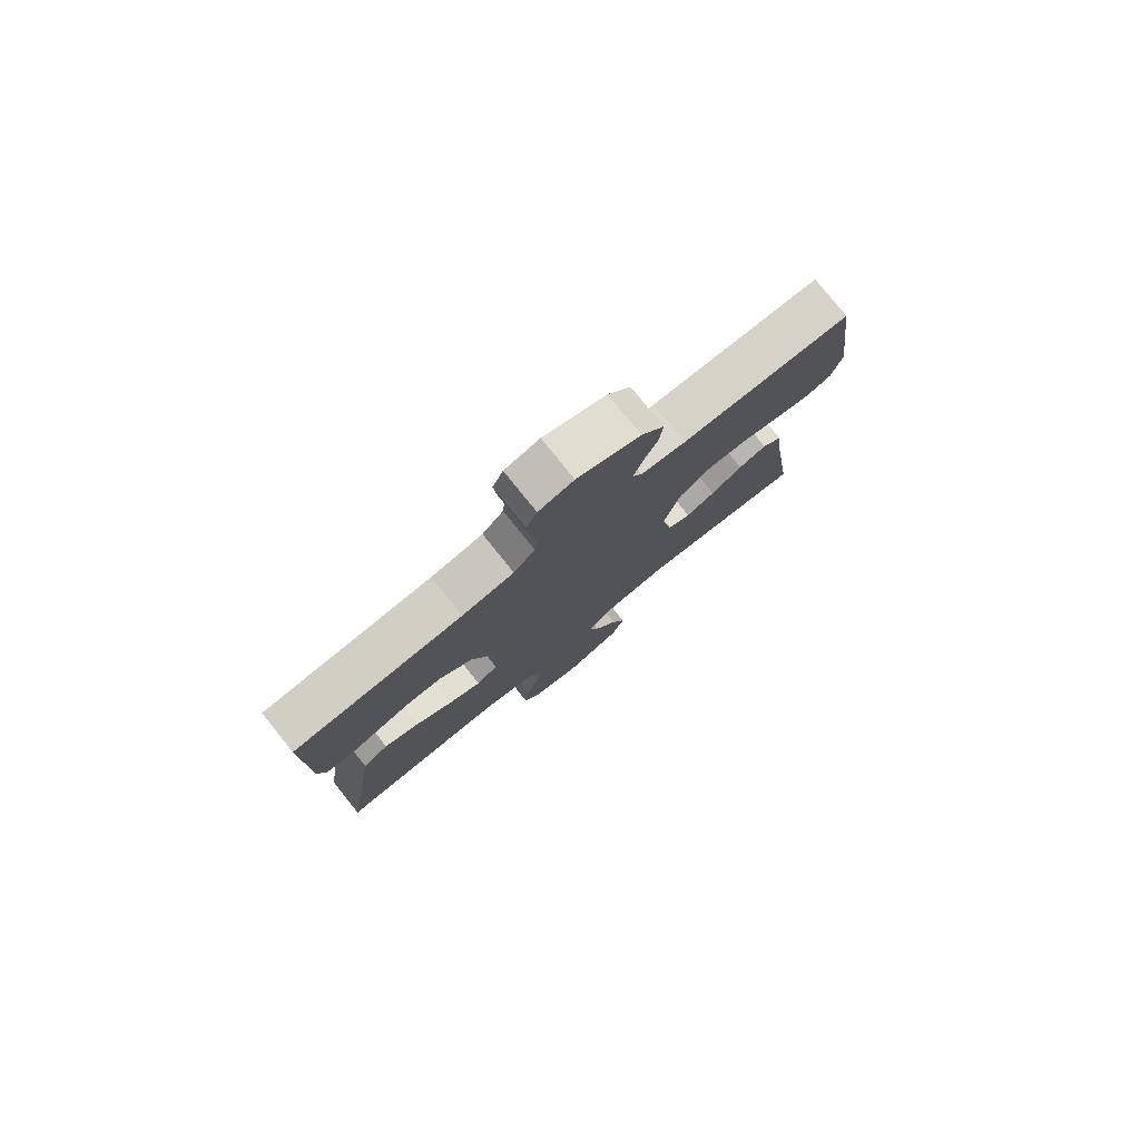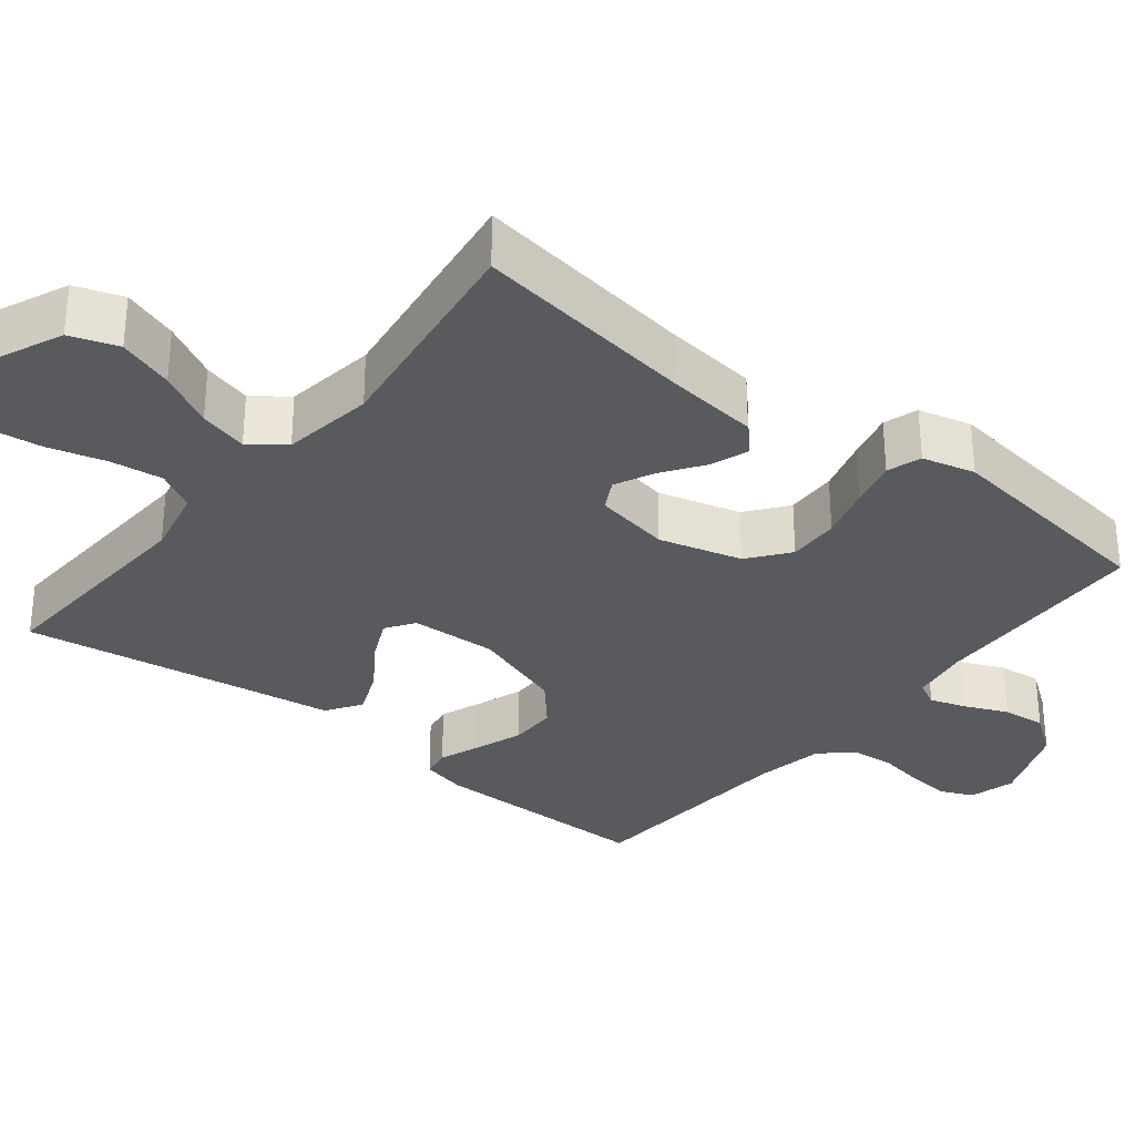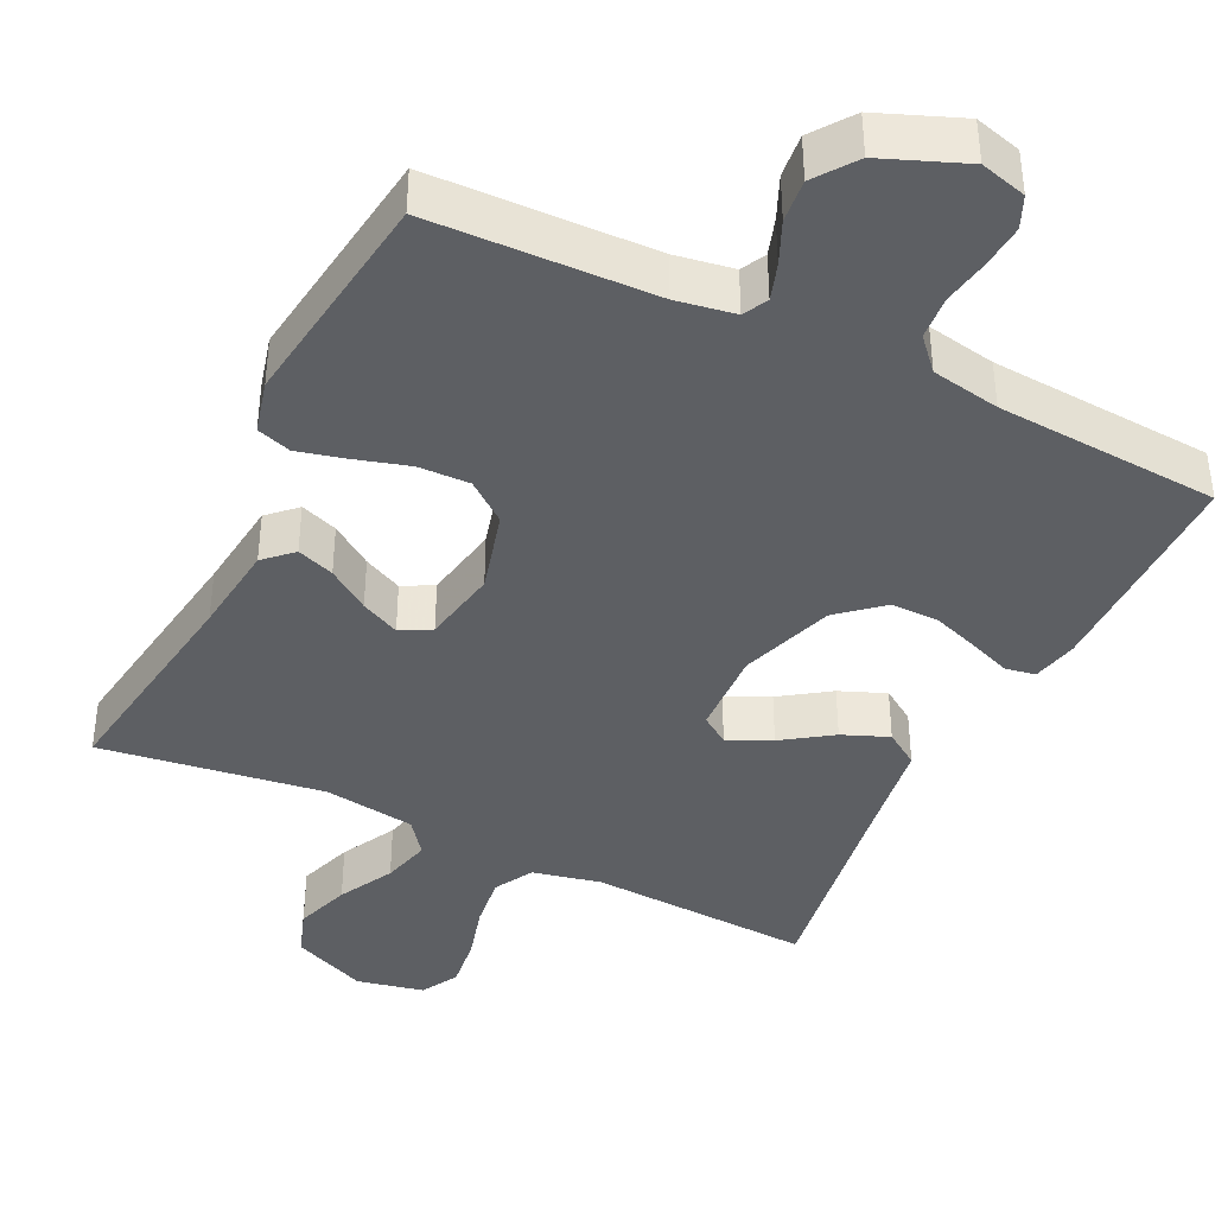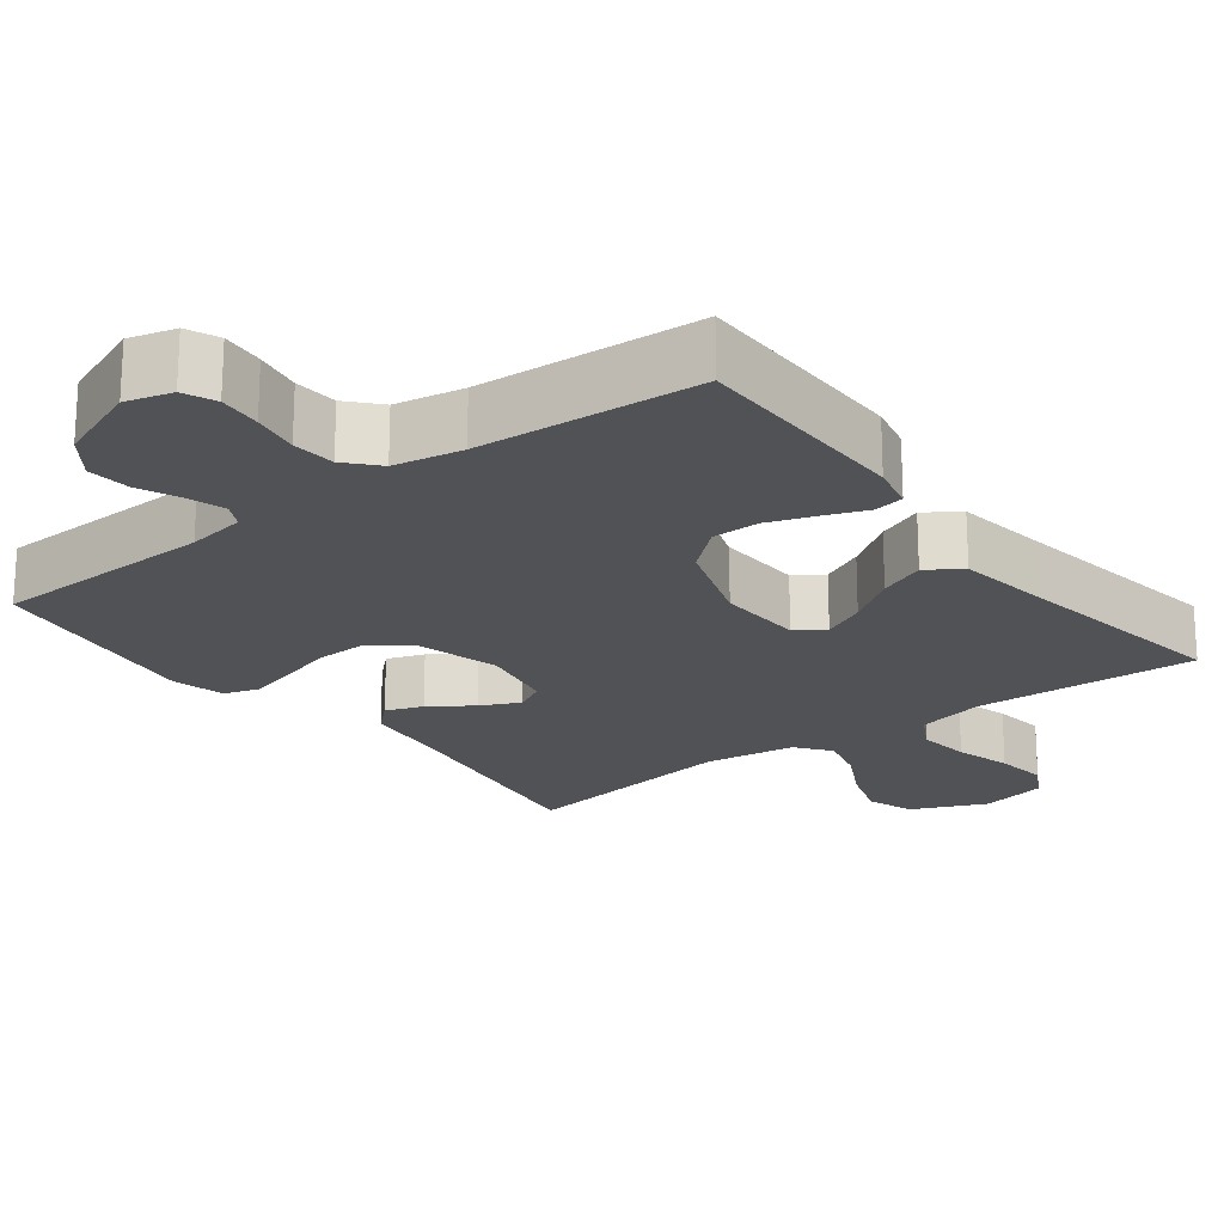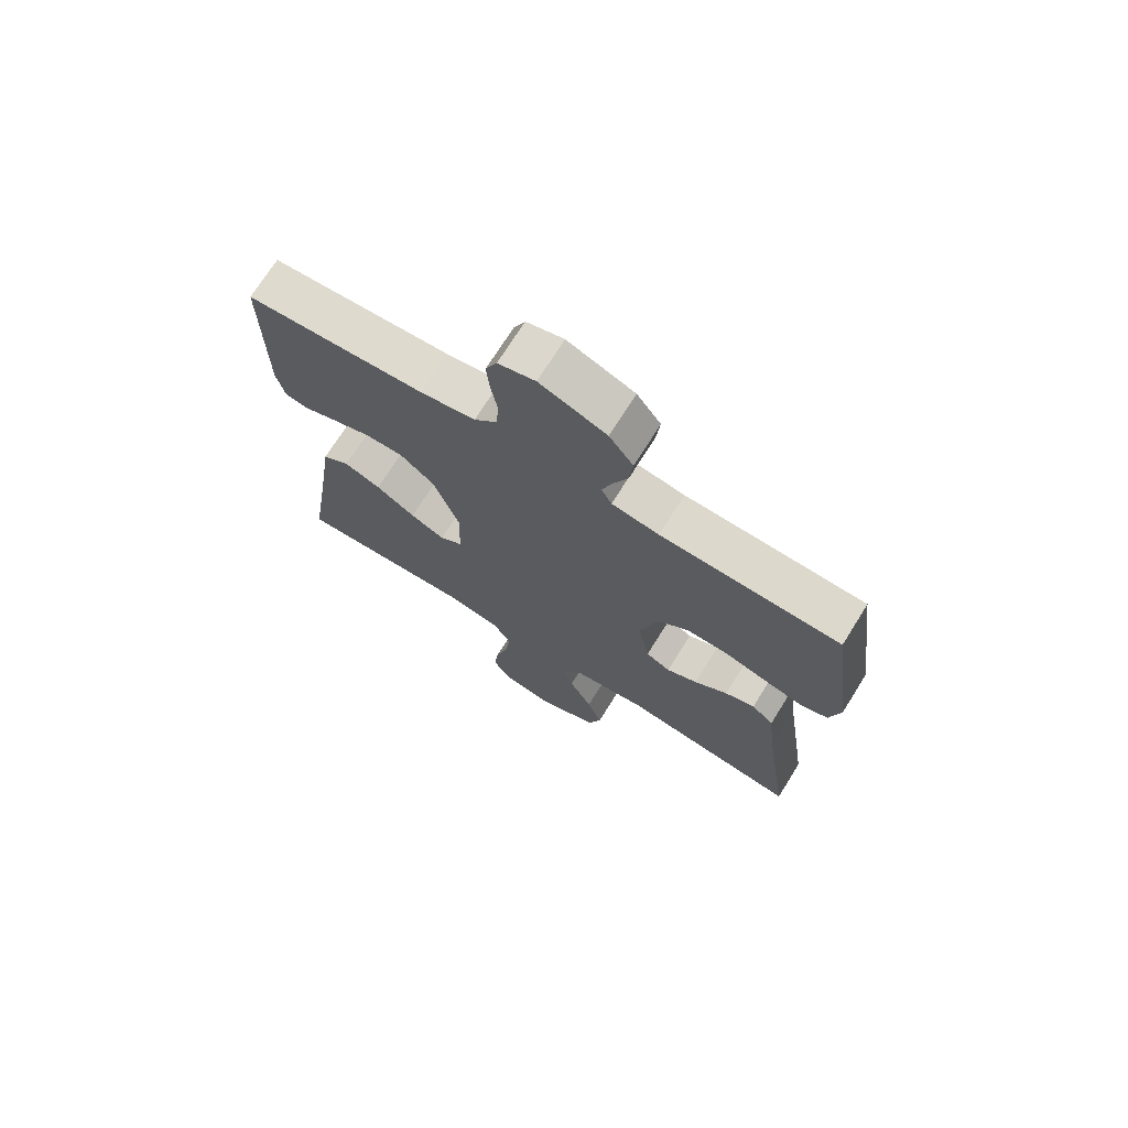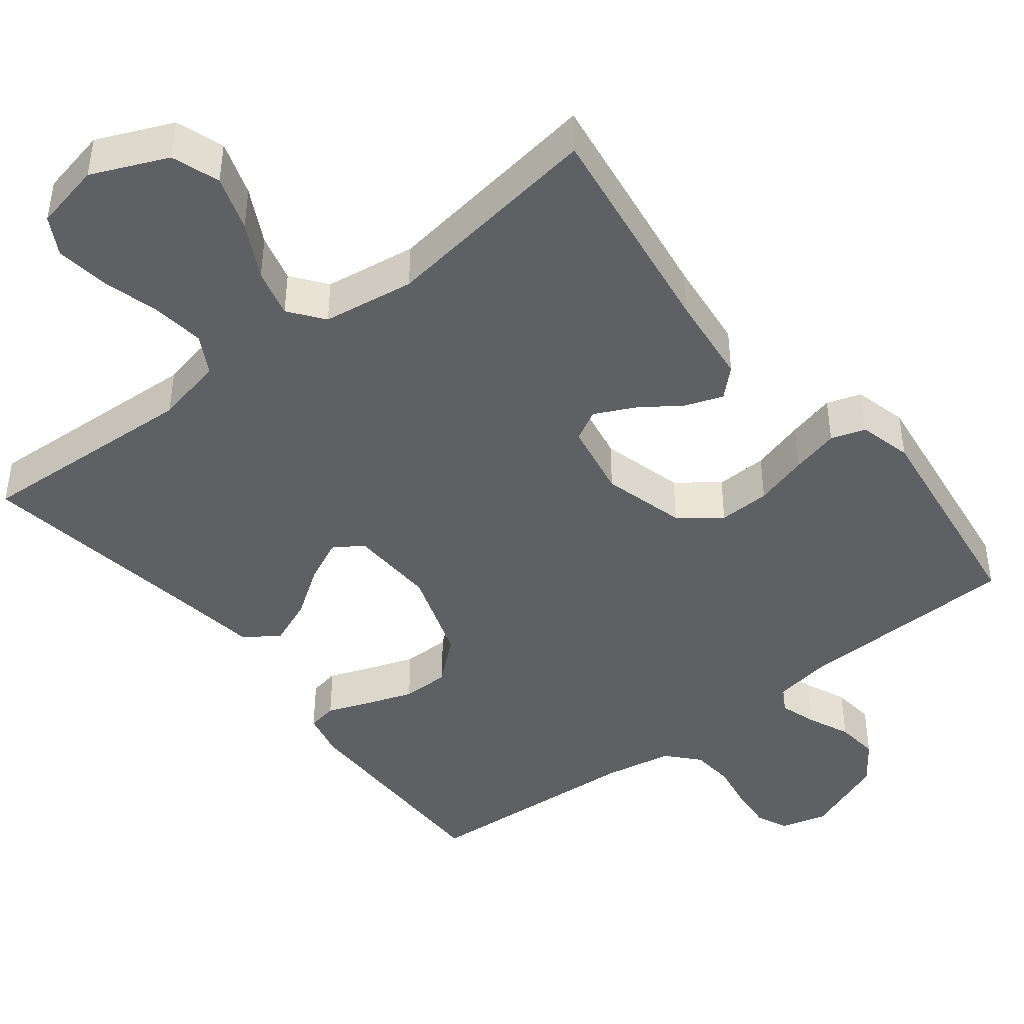
<metadata>
{"format":"obj","ext":"obj","renderer":"f3d","projection":"perspective","resolution":1024,"background":"white","views":[{"elev":79.3,"azim":141.2,"up":"+Z"},{"elev":-31.7,"azim":-128.5,"up":"+Y"},{"elev":-40.3,"azim":-25.9,"up":"+Y"},{"elev":-21.0,"azim":37.4,"up":"+Y"},{"elev":72.1,"azim":-148.0,"up":"+Z"},{"elev":-43.9,"azim":-141.9,"up":"+Y"}]}
</metadata>
<code>
v -0.5 0.07 -0.5
v -0.456 0.07 -0.2
v -0.442 0.07 -0.077
v -0.405 0.07 -0.042
v -0.355 0.07 -0.06
v -0.299 0.07 -0.099
v -0.247 0.07 -0.124
v -0.206 0.07 -0.102
v -0.187 0.07 0
v -0.217 0.07 0.111
v -0.271 0.07 0.153
v -0.34 0.07 0.151
v -0.412 0.07 0.13
v -0.476 0.07 0.114
v -0.522 0.07 0.129
v -0.54 0.07 0.2
v -0.5 0.07 0.5
v -0.2 0.07 0.509
v -0.121 0.07 0.522
v -0.104 0.07 0.555
v -0.12 0.07 0.604
v -0.145 0.07 0.661
v -0.151 0.07 0.719
v -0.111 0.07 0.774
v 0 0.07 0.818
v 0.062 0.07 0.801
v 0.081 0.07 0.758
v 0.076 0.07 0.7
v 0.065 0.07 0.637
v 0.07 0.07 0.579
v 0.108 0.07 0.537
v 0.2 0.07 0.52
v 0.5 0.07 0.5
v 0.5 0.07 0.2
v 0.486 0.07 0.139
v 0.446 0.07 0.132
v 0.391 0.07 0.153
v 0.326 0.07 0.176
v 0.262 0.07 0.176
v 0.204 0.07 0.126
v 0.161 0.07 0
v 0.166 0.07 -0.116
v 0.204 0.07 -0.142
v 0.262 0.07 -0.115
v 0.328 0.07 -0.07
v 0.39 0.07 -0.045
v 0.436 0.07 -0.076
v 0.454 0.07 -0.2
v 0.5 0.07 -0.5
v 0.2 0.07 -0.484
v 0.108 0.07 -0.504
v 0.079 0.07 -0.556
v 0.088 0.07 -0.627
v 0.109 0.07 -0.703
v 0.118 0.07 -0.774
v 0.09 0.07 -0.824
v 0 0.07 -0.843
v -0.101 0.07 -0.799
v -0.123 0.07 -0.735
v -0.098 0.07 -0.661
v -0.059 0.07 -0.587
v -0.042 0.07 -0.522
v -0.077 0.07 -0.476
v -0.2 0.07 -0.458
v -0.5 0 -0.5
v -0.456 0 -0.2
v -0.442 0 -0.077
v -0.405 0 -0.042
v -0.355 0 -0.06
v -0.299 0 -0.099
v -0.247 0 -0.124
v -0.206 0 -0.102
v -0.187 0 0
v -0.217 0 0.111
v -0.271 0 0.153
v -0.34 0 0.151
v -0.412 0 0.13
v -0.476 0 0.114
v -0.522 0 0.129
v -0.54 0 0.2
v -0.5 0 0.5
v -0.2 0 0.509
v -0.121 0 0.522
v -0.104 0 0.555
v -0.12 0 0.604
v -0.145 0 0.661
v -0.151 0 0.719
v -0.111 0 0.774
v 0 0 0.818
v 0.062 0 0.801
v 0.081 0 0.758
v 0.076 0 0.7
v 0.065 0 0.637
v 0.07 0 0.579
v 0.108 0 0.537
v 0.2 0 0.52
v 0.5 0 0.5
v 0.5 0 0.2
v 0.486 0 0.139
v 0.446 0 0.132
v 0.391 0 0.153
v 0.326 0 0.176
v 0.262 0 0.176
v 0.204 0 0.126
v 0.161 0 0
v 0.166 0 -0.116
v 0.204 0 -0.142
v 0.262 0 -0.115
v 0.328 0 -0.07
v 0.39 0 -0.045
v 0.436 0 -0.076
v 0.454 0 -0.2
v 0.5 0 -0.5
v 0.2 0 -0.484
v 0.108 0 -0.504
v 0.079 0 -0.556
v 0.088 0 -0.627
v 0.109 0 -0.703
v 0.118 0 -0.774
v 0.09 0 -0.824
v 0 0 -0.843
v -0.101 0 -0.799
v -0.123 0 -0.735
v -0.098 0 -0.661
v -0.059 0 -0.587
v -0.042 0 -0.522
v -0.077 0 -0.476
v -0.2 0 -0.458
f 59 60 61
f 58 59 61
f 57 58 61
f 56 57 61
f 55 56 61
f 54 55 61
f 53 54 61
f 52 53 61 62
f 51 52 62 63
f 48 49 50
f 50 51 63
f 48 50 63
f 47 48 63
f 46 47 63
f 45 46 63
f 44 45 63
f 35 36 37
f 34 35 37
f 33 34 37
f 32 33 37
f 31 32 37 38
f 30 31 38 39
f 27 28 29
f 26 27 29
f 25 26 29
f 24 25 29
f 23 24 29
f 22 23 29
f 21 22 29
f 20 21 29 30
f 30 39 40
f 20 30 40
f 19 20 40
f 16 17 18
f 15 16 18
f 14 15 18
f 13 14 18
f 12 13 18
f 11 12 18 19
f 4 5 6
f 3 4 6
f 2 3 6
f 2 6 7
f 1 2 7
f 64 1 7
f 43 44 63 64
f 64 7 8
f 43 64 8
f 42 43 8
f 41 42 8 9
f 19 40 41
f 11 19 41
f 10 11 41
f 9 10 41
f 125 124 123
f 125 123 122
f 125 122 121
f 125 121 120
f 125 120 119
f 125 119 118
f 125 118 117
f 126 125 117 116
f 127 126 116 115
f 114 113 112
f 127 115 114
f 127 114 112
f 127 112 111
f 127 111 110
f 127 110 109
f 127 109 108
f 101 100 99
f 101 99 98
f 101 98 97
f 101 97 96
f 102 101 96 95
f 103 102 95 94
f 93 92 91
f 93 91 90
f 93 90 89
f 93 89 88
f 93 88 87
f 93 87 86
f 93 86 85
f 94 93 85 84
f 104 103 94
f 104 94 84
f 104 84 83
f 82 81 80
f 82 80 79
f 82 79 78
f 82 78 77
f 82 77 76
f 83 82 76 75
f 70 69 68
f 70 68 67
f 70 67 66
f 71 70 66
f 71 66 65
f 71 65 128
f 128 127 108 107
f 72 71 128
f 72 128 107
f 72 107 106
f 73 72 106 105
f 105 104 83
f 105 83 75
f 105 75 74
f 105 74 73
f 1 65 66 2
f 2 66 67 3
f 3 67 68 4
f 4 68 69 5
f 5 69 70 6
f 6 70 71 7
f 7 71 72 8
f 8 72 73 9
f 9 73 74 10
f 10 74 75 11
f 11 75 76 12
f 12 76 77 13
f 13 77 78 14
f 14 78 79 15
f 15 79 80 16
f 16 80 81 17
f 17 81 82 18
f 18 82 83 19
f 19 83 84 20
f 20 84 85 21
f 21 85 86 22
f 22 86 87 23
f 23 87 88 24
f 24 88 89 25
f 25 89 90 26
f 26 90 91 27
f 27 91 92 28
f 28 92 93 29
f 29 93 94 30
f 30 94 95 31
f 31 95 96 32
f 32 96 97 33
f 33 97 98 34
f 34 98 99 35
f 35 99 100 36
f 36 100 101 37
f 37 101 102 38
f 38 102 103 39
f 39 103 104 40
f 40 104 105 41
f 41 105 106 42
f 42 106 107 43
f 43 107 108 44
f 44 108 109 45
f 45 109 110 46
f 46 110 111 47
f 47 111 112 48
f 48 112 113 49
f 49 113 114 50
f 50 114 115 51
f 51 115 116 52
f 52 116 117 53
f 53 117 118 54
f 54 118 119 55
f 55 119 120 56
f 56 120 121 57
f 57 121 122 58
f 58 122 123 59
f 59 123 124 60
f 60 124 125 61
f 61 125 126 62
f 62 126 127 63
f 63 127 128 64
f 64 128 65 1

</code>
